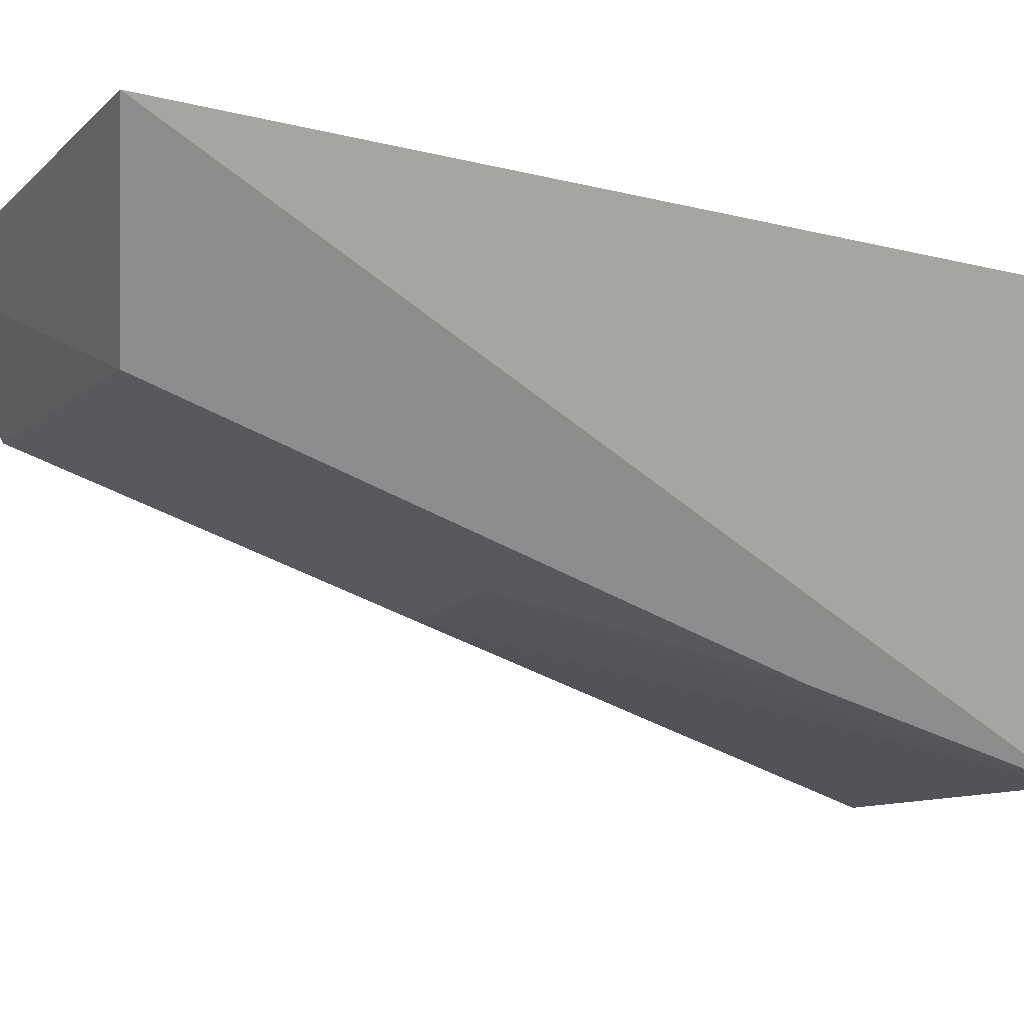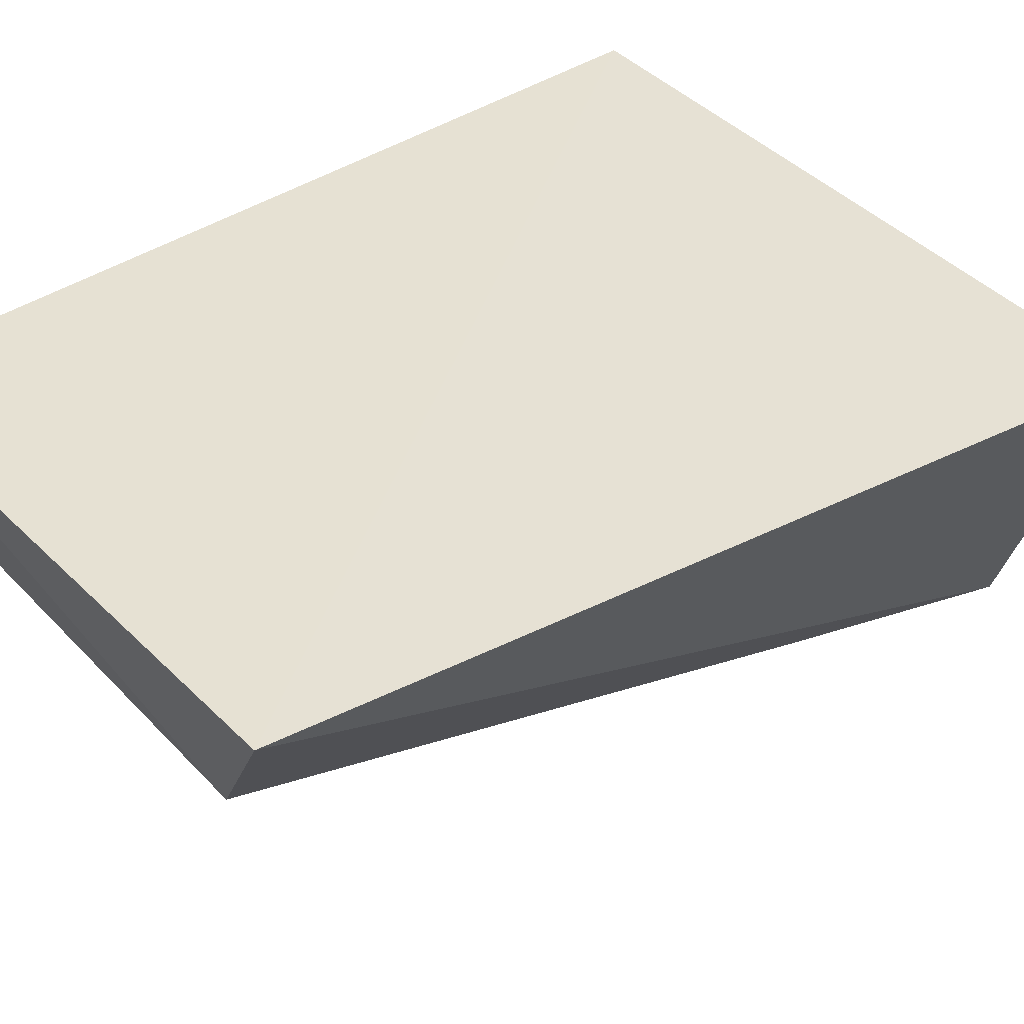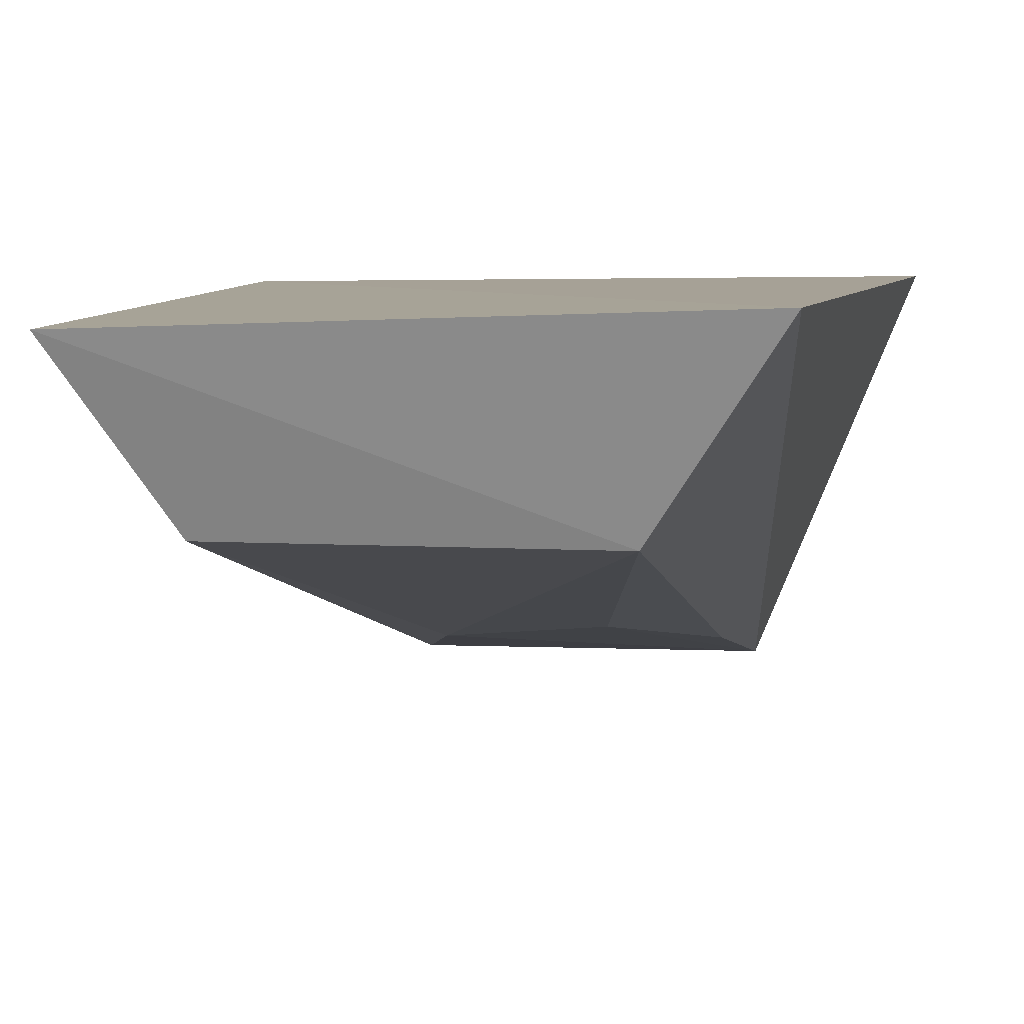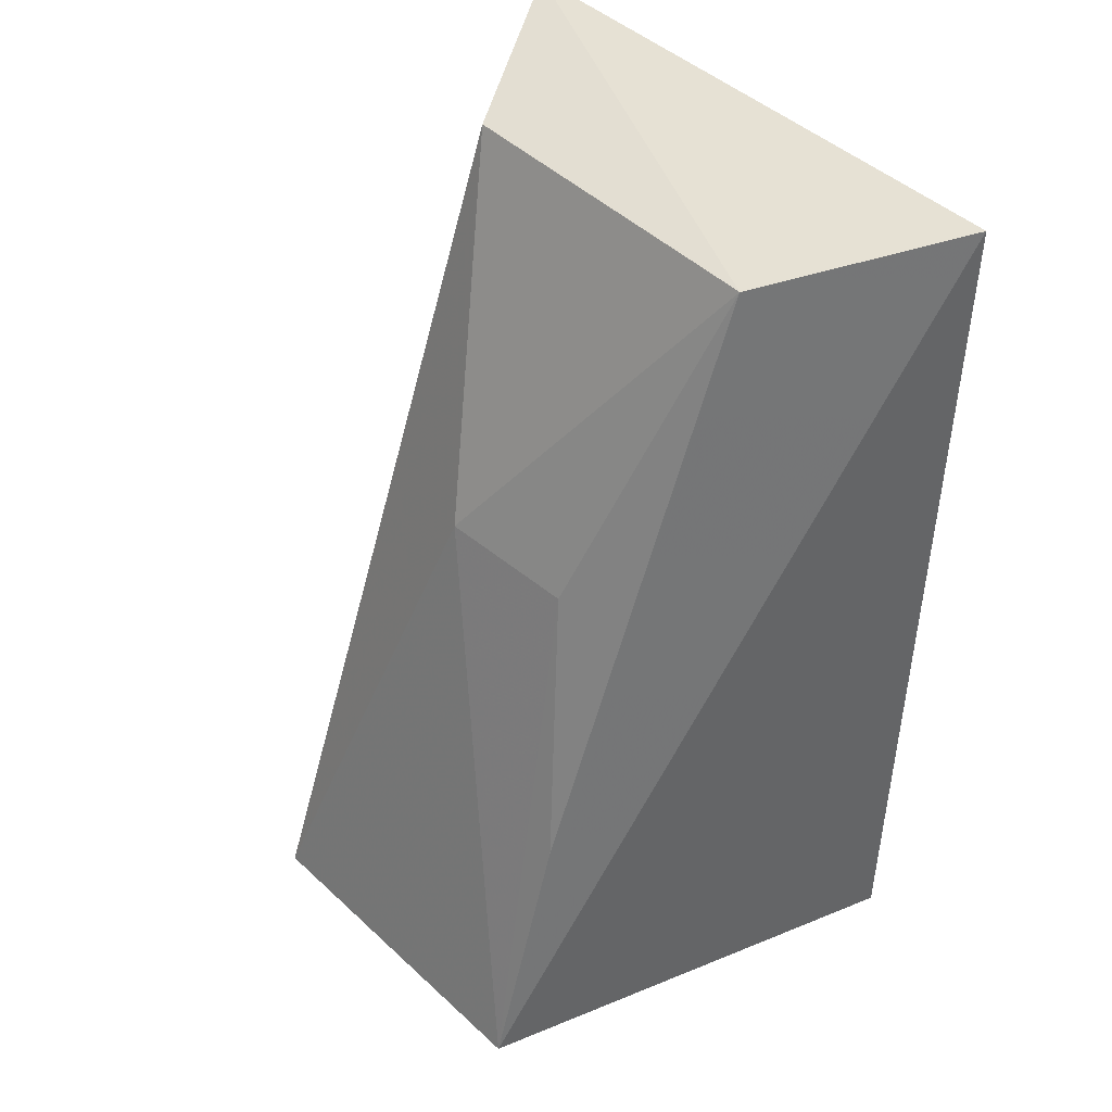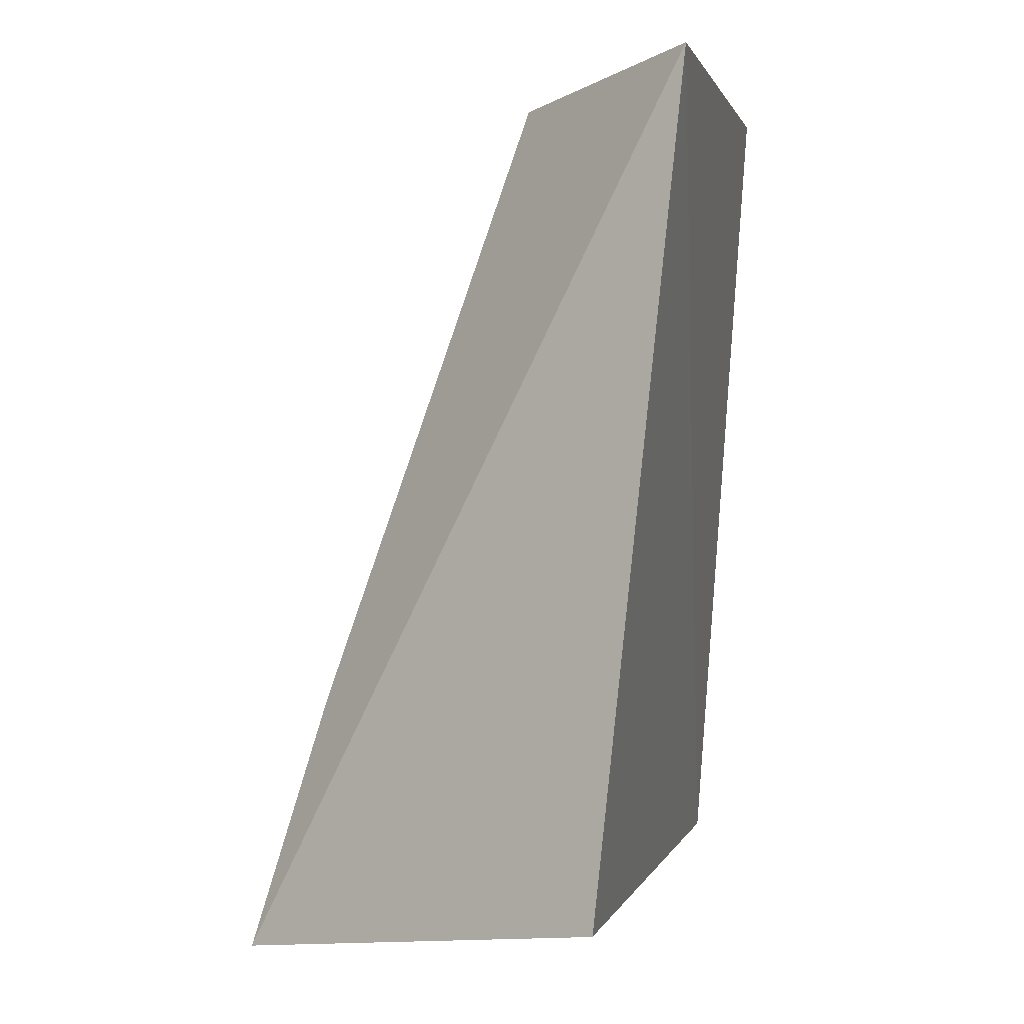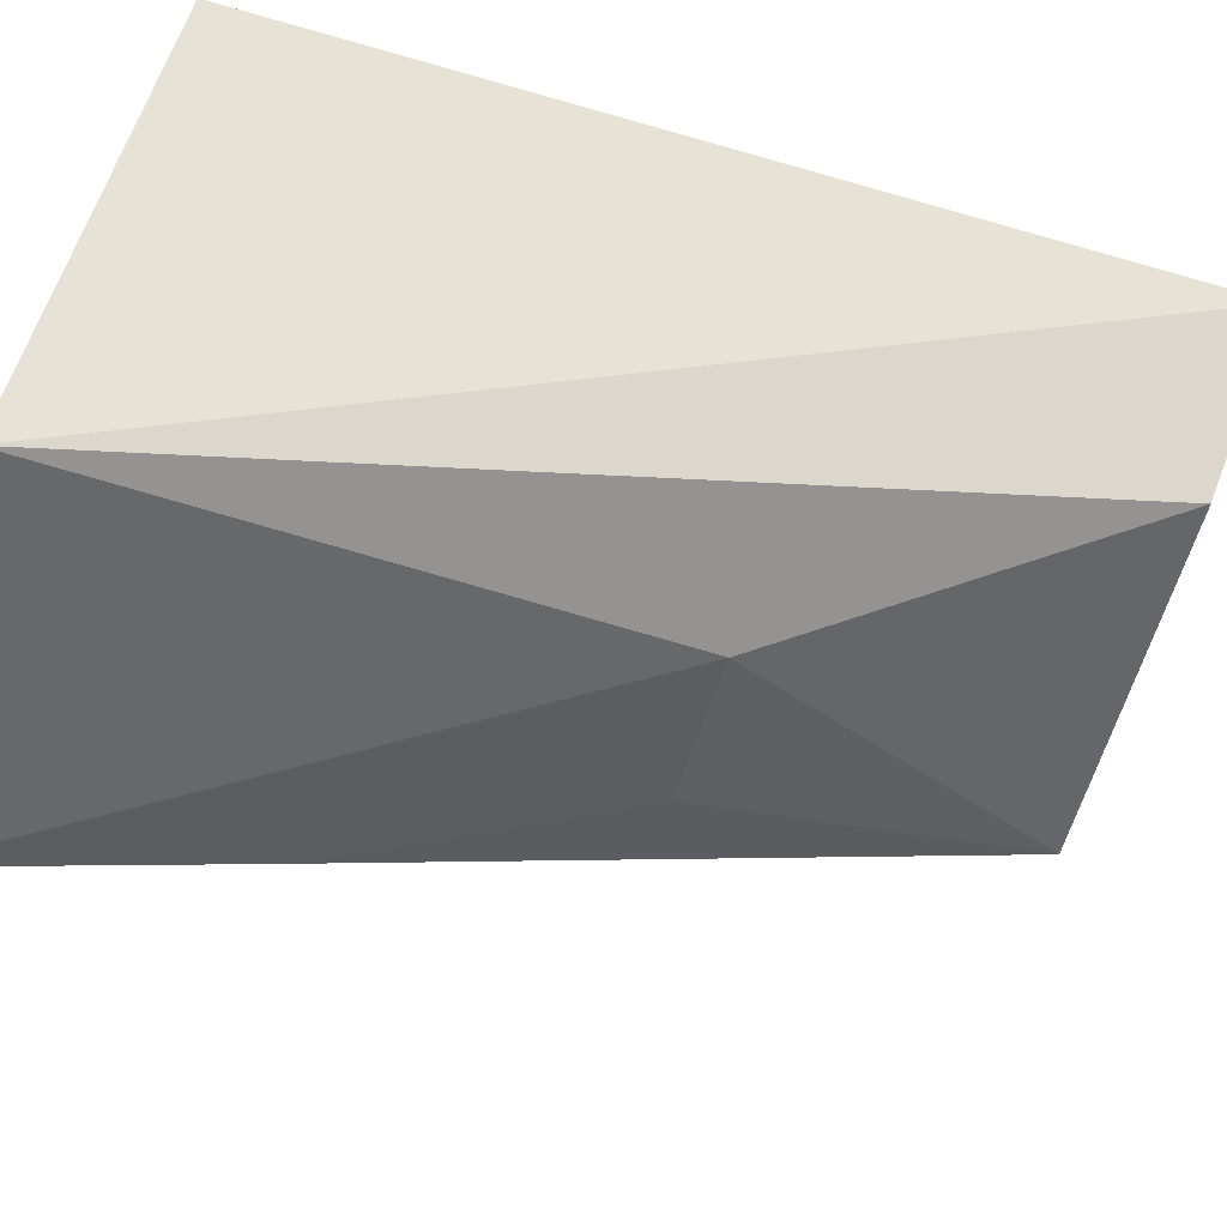
<metadata>
{"format":"obj","ext":"obj","renderer":"f3d","projection":"perspective","resolution":1024,"background":"white","views":[{"elev":-8.1,"azim":-115.1,"up":"+Z"},{"elev":43.2,"azim":-128.3,"up":"+Z"},{"elev":12.0,"azim":-169.5,"up":"+Z"},{"elev":45.2,"azim":-131.7,"up":"+Y"},{"elev":0.6,"azim":-74.9,"up":"+Y"},{"elev":-57.6,"azim":75.4,"up":"+Z"}]}
</metadata>
<code>
v 0.01715 0.3104 0.0571
v 0.008849 0.307 0.03648
v 0.0138 0.3545 0.0608
v -0.01494 0.354 0.06226
v -0.01739 0.31 0.05811
v -0.008928 0.352 0.05268
v 0.008683 0.3521 0.05237
v -0.009219 0.3068 0.03696
v 0.002144 0.3345 0.0444
v -0.005109 0.3342 0.04508
v -0.0088 0.3204 0.04121
f 1 2 3
f 1 3 4
f 5 2 1
f 5 1 4
f 6 4 3
f 7 6 3
f 7 3 2
f 8 5 4
f 8 4 6
f 8 2 5
f 9 7 2
f 9 6 7
f 9 2 8
f 10 9 8
f 10 6 9
f 11 10 8
f 11 8 6
f 11 6 10

</code>
